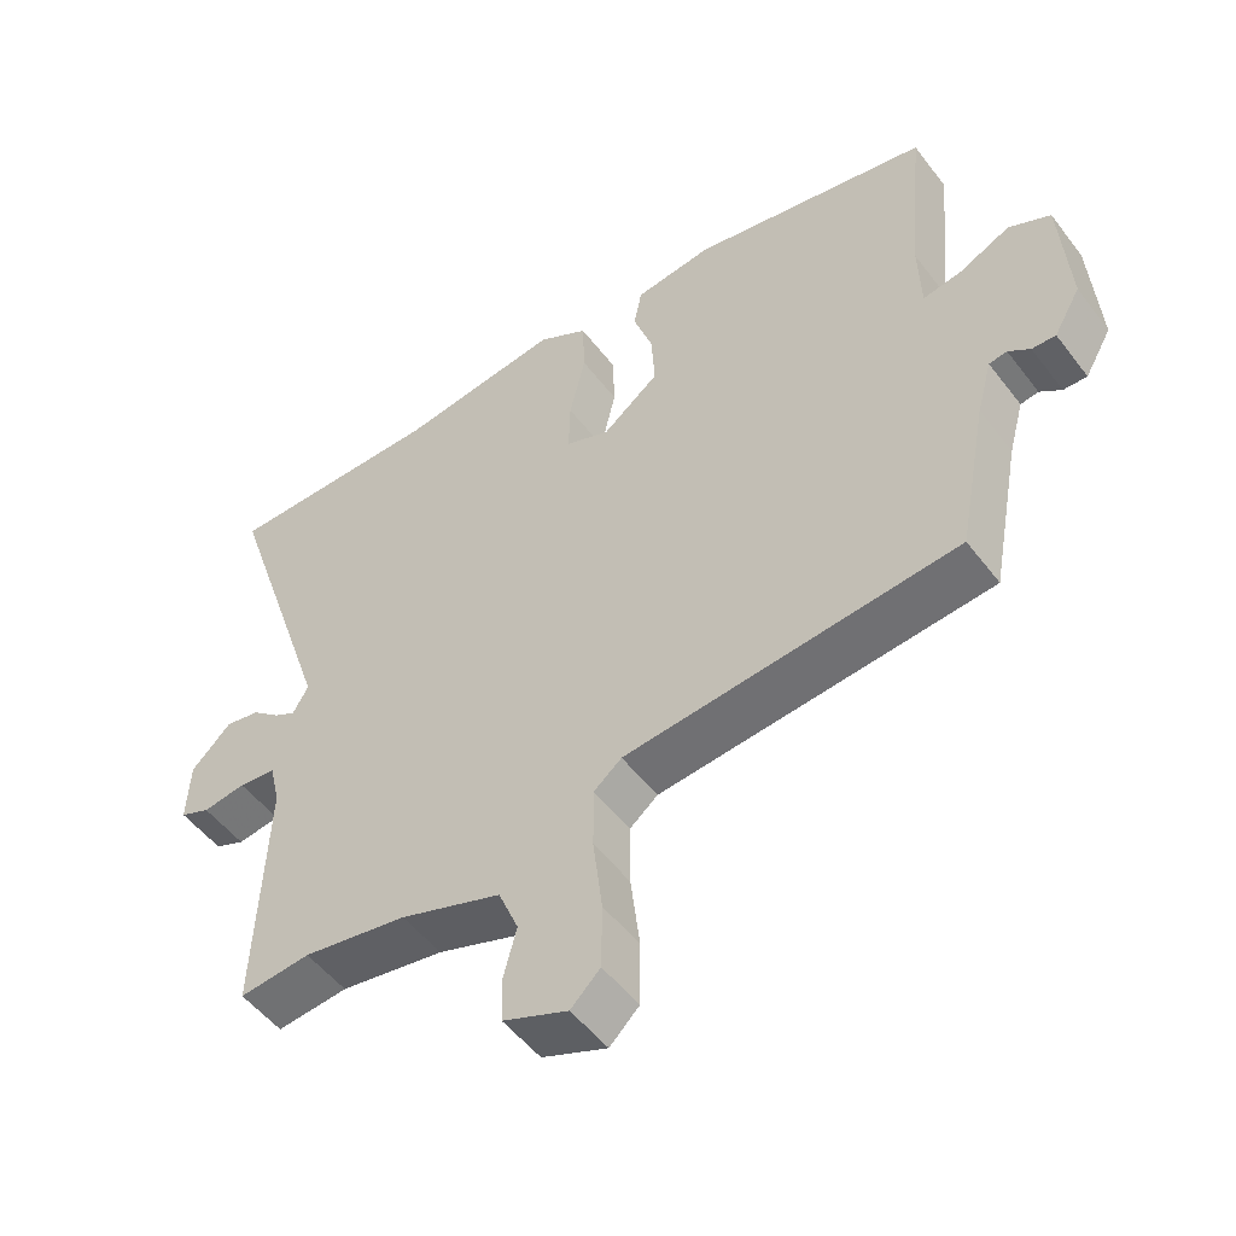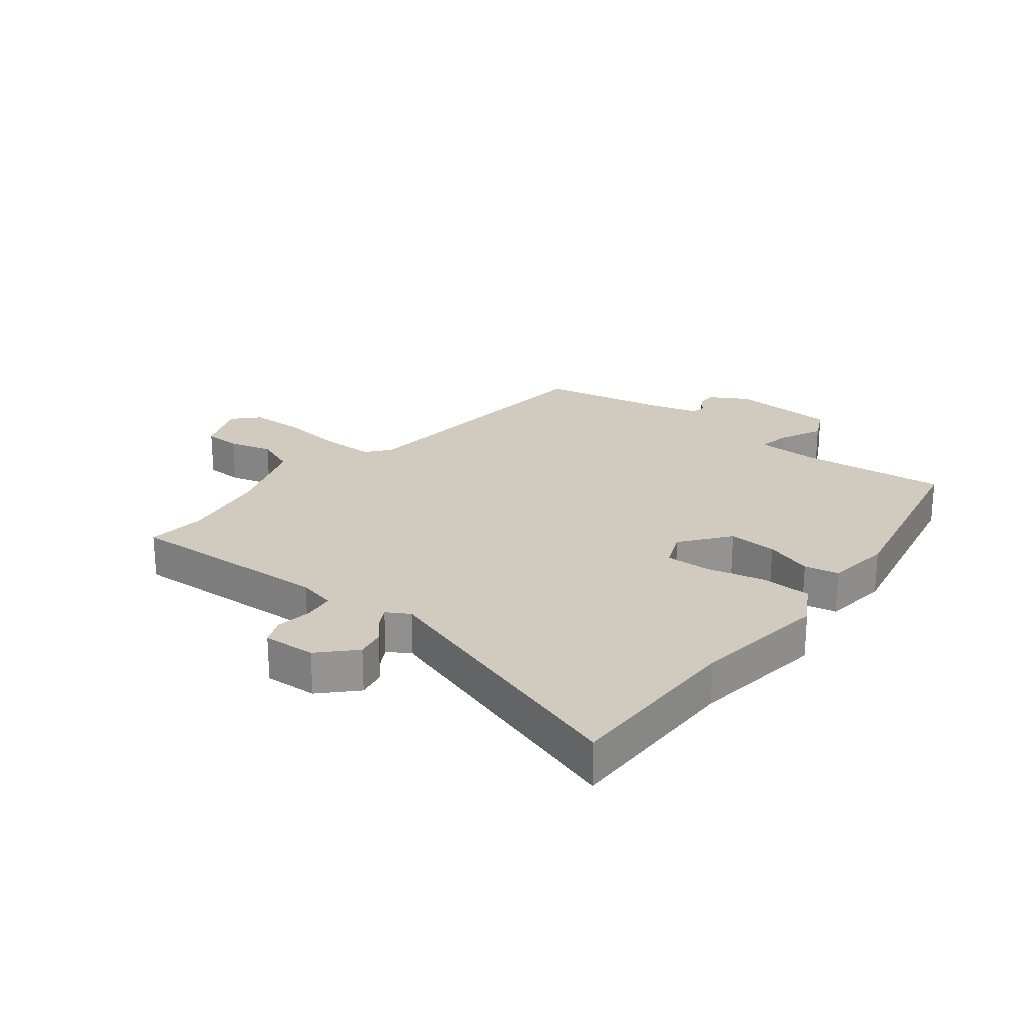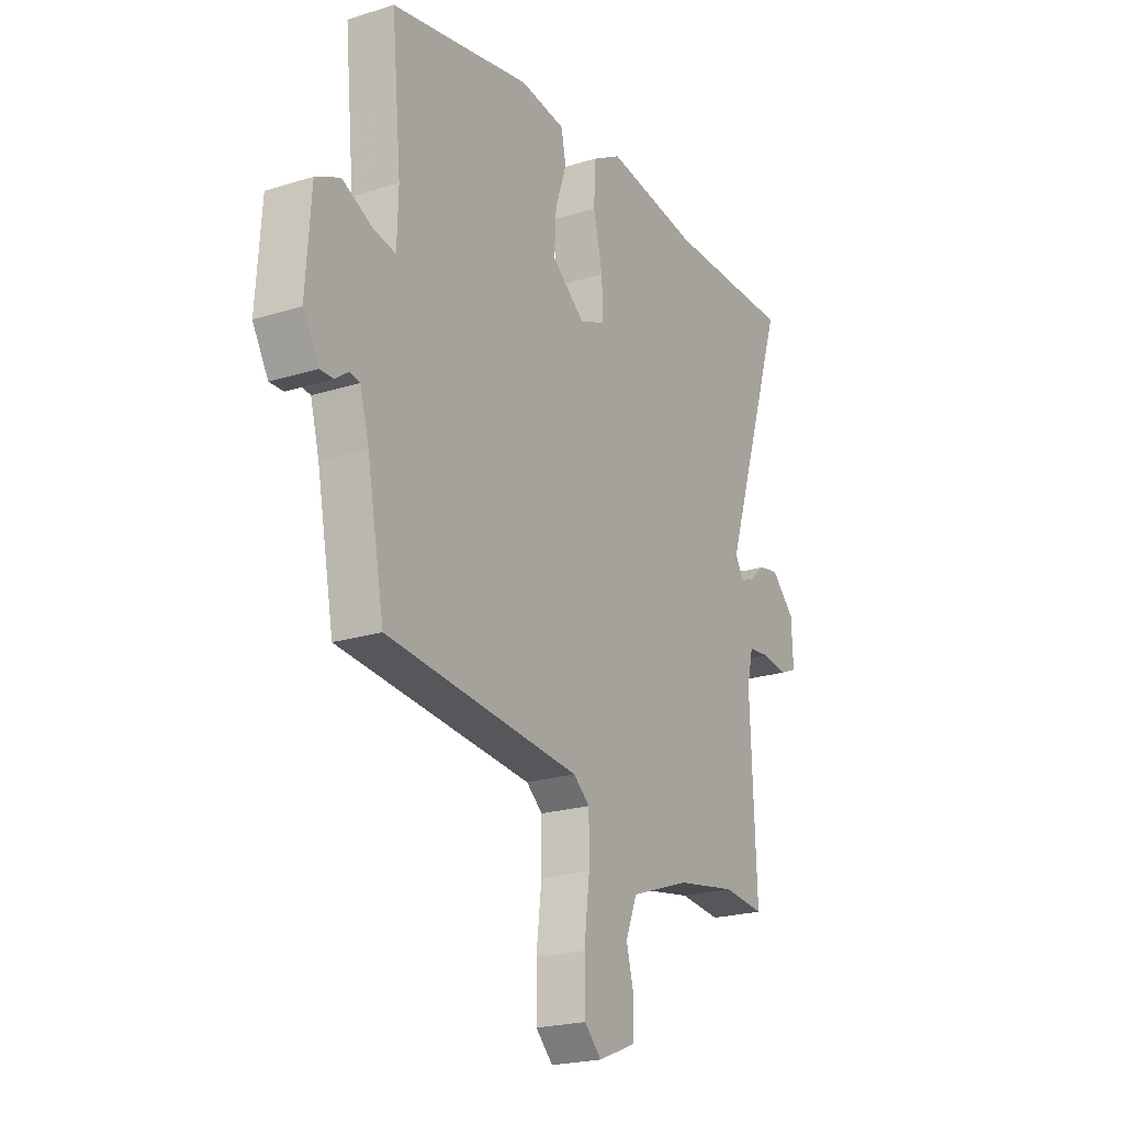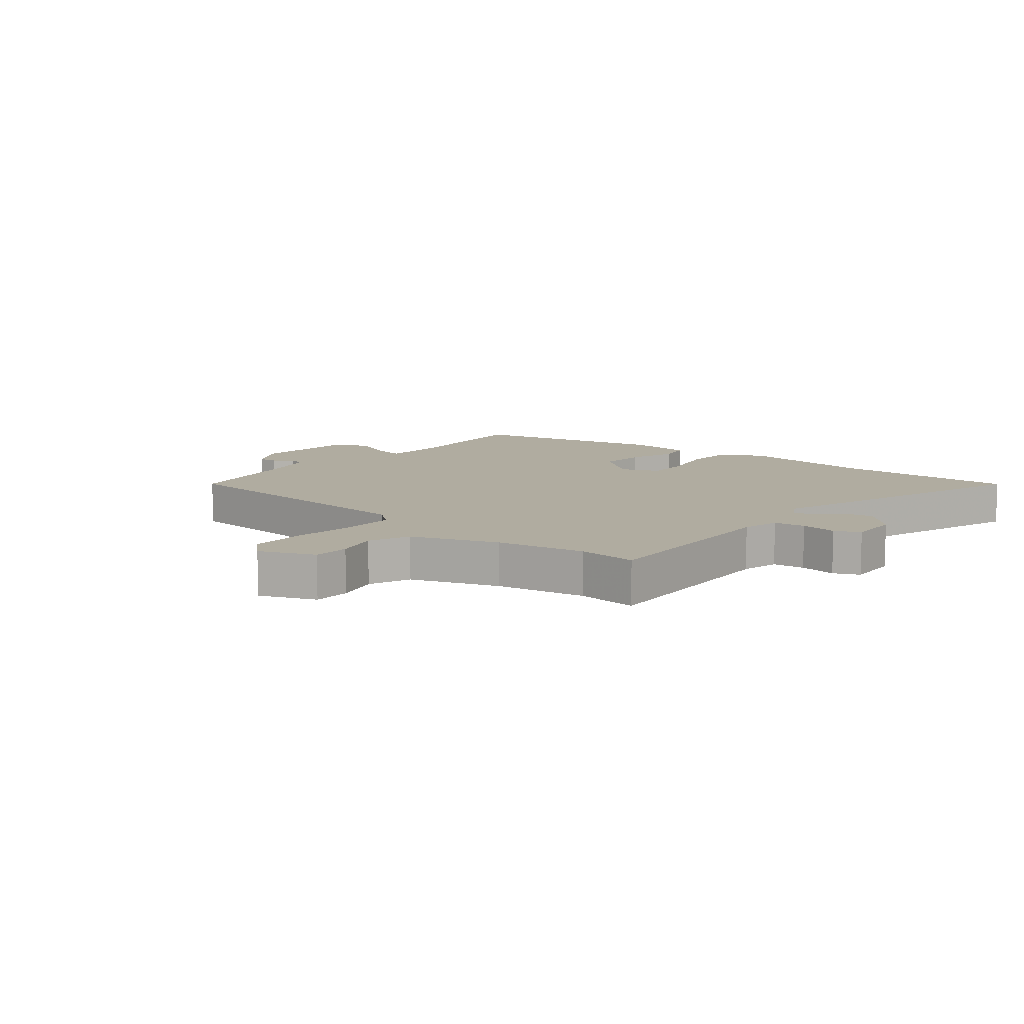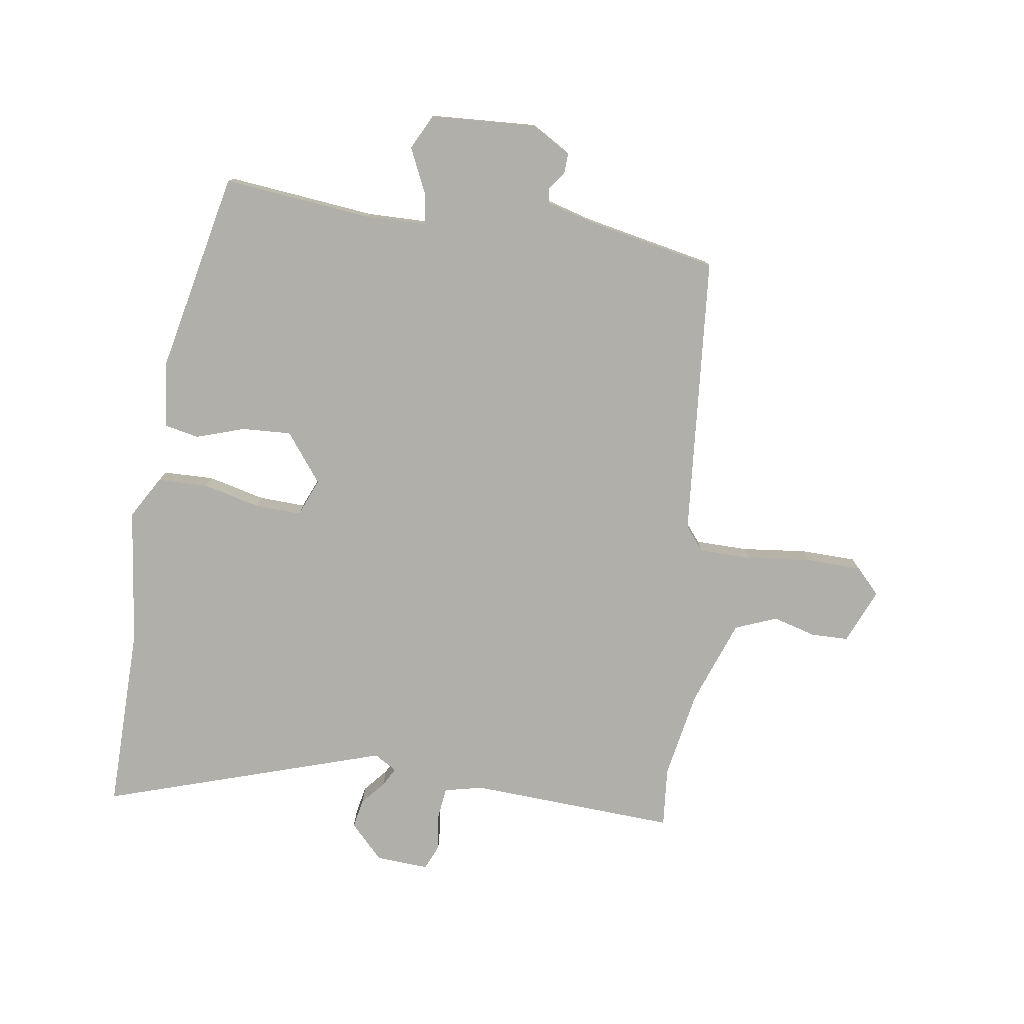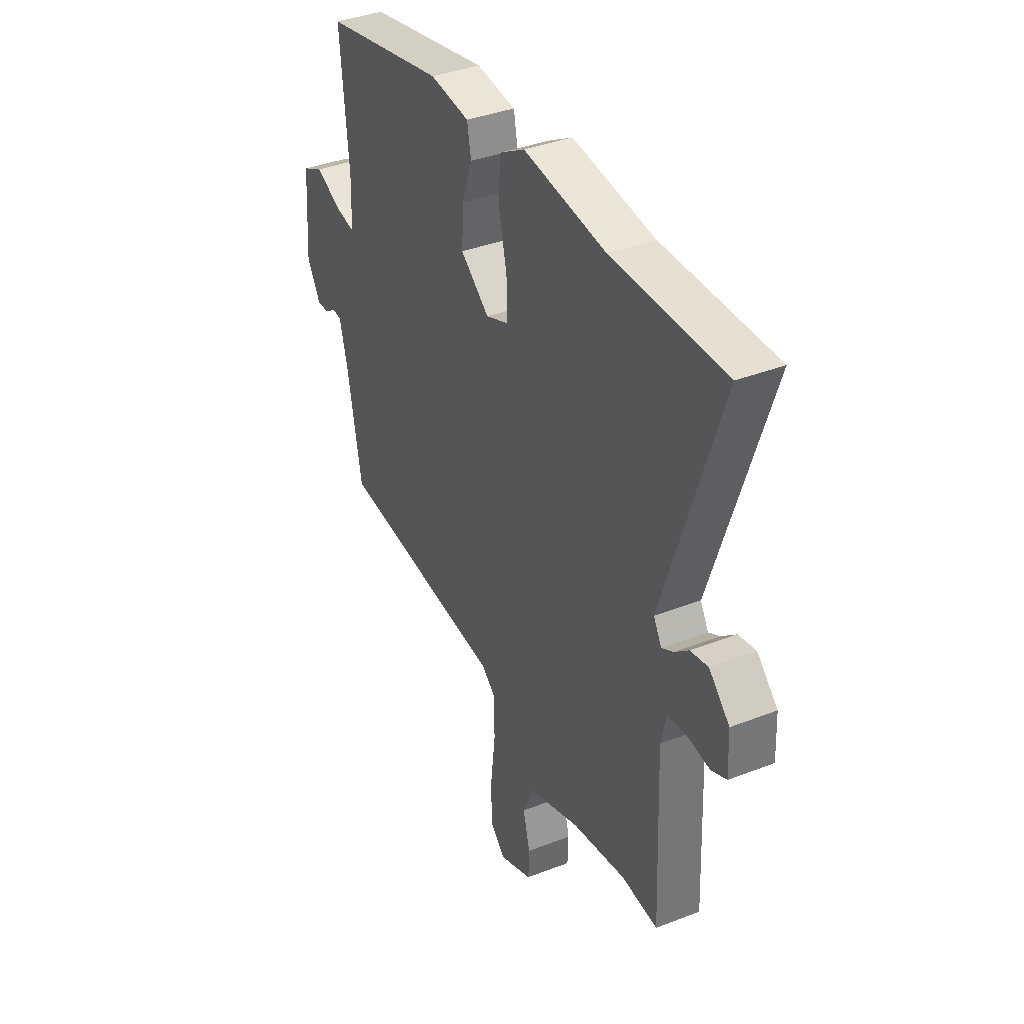
<metadata>
{"format":"obj","ext":"obj","renderer":"f3d","projection":"perspective","resolution":1024,"background":"white","views":[{"elev":-51.5,"azim":36.1,"up":"+Z"},{"elev":23.3,"azim":-52.1,"up":"+Y"},{"elev":-21.9,"azim":118.8,"up":"+Z"},{"elev":10.0,"azim":-141.1,"up":"+Y"},{"elev":-78.0,"azim":80.9,"up":"+Y"},{"elev":37.6,"azim":-116.5,"up":"+Z"}]}
</metadata>
<code>
v 0.485 0.07 0.438
v 0.462 0.07 0.192
v 0.465 0.07 0.091
v 0.519 0.07 0.101
v 0.59 0.07 0.135
v 0.648 0.07 0.107
v 0.66 0.07 -0.069
v 0.623 0.07 -0.133
v 0.59 0.07 -0.132
v 0.56 0.07 -0.11
v 0.535 0.07 -0.114
v 0.514 0.07 -0.191
v 0.473 0.07 -0.407
v 0.009 0.07 -0.451
v -0.03 0.07 -0.483
v -0.03 0.07 -0.57
v -0.017 0.07 -0.677
v -0.018 0.07 -0.768
v -0.059 0.07 -0.808
v -0.15 0.07 -0.771
v -0.152 0.07 -0.71
v -0.133 0.07 -0.638
v -0.161 0.07 -0.57
v -0.303 0.07 -0.52
v -0.449 0.07 -0.495
v -0.548 0.07 -0.505
v -0.534 0.07 -0.163
v -0.549 0.07 -0.1
v -0.601 0.07 -0.094
v -0.661 0.07 -0.103
v -0.703 0.07 -0.085
v -0.699 0.07 0.002
v -0.643 0.07 0.057
v -0.595 0.07 0.048
v -0.556 0.07 0.015
v -0.525 0.07 -0.002
v -0.503 0.07 0.036
v -0.657 0.07 0.5
v -0.351 0.07 0.5
v -0.126 0.07 0.531
v -0.056 0.07 0.491
v -0.053 0.07 0.408
v -0.075 0.07 0.313
v -0.077 0.07 0.237
v -0.015 0.07 0.212
v 0.064 0.07 0.274
v 0.059 0.07 0.355
v 0.032 0.07 0.434
v 0.043 0.07 0.491
v 0.151 0.07 0.505
v 0.485 0 0.438
v 0.462 0 0.192
v 0.465 0 0.091
v 0.519 0 0.101
v 0.59 0 0.135
v 0.648 0 0.107
v 0.66 0 -0.069
v 0.623 0 -0.133
v 0.59 0 -0.132
v 0.56 0 -0.11
v 0.535 0 -0.114
v 0.514 0 -0.191
v 0.473 0 -0.407
v 0.009 0 -0.451
v -0.03 0 -0.483
v -0.03 0 -0.57
v -0.017 0 -0.677
v -0.018 0 -0.768
v -0.059 0 -0.808
v -0.15 0 -0.771
v -0.152 0 -0.71
v -0.133 0 -0.638
v -0.161 0 -0.57
v -0.303 0 -0.52
v -0.449 0 -0.495
v -0.548 0 -0.505
v -0.534 0 -0.163
v -0.549 0 -0.1
v -0.601 0 -0.094
v -0.661 0 -0.103
v -0.703 0 -0.085
v -0.699 0 0.002
v -0.643 0 0.057
v -0.595 0 0.048
v -0.556 0 0.015
v -0.525 0 -0.002
v -0.503 0 0.036
v -0.657 0 0.5
v -0.351 0 0.5
v -0.126 0 0.531
v -0.056 0 0.491
v -0.053 0 0.408
v -0.075 0 0.313
v -0.077 0 0.237
v -0.015 0 0.212
v 0.064 0 0.274
v 0.059 0 0.355
v 0.032 0 0.434
v 0.043 0 0.491
v 0.151 0 0.505
f 50 1 2
f 49 50 2
f 48 49 2
f 47 48 2
f 46 47 2 3
f 45 46 3
f 41 42 43
f 40 41 43
f 39 40 43
f 39 43 44
f 38 39 44
f 37 38 44
f 36 37 44 45
f 33 34 35
f 32 33 35
f 31 32 35
f 30 31 35
f 29 30 35
f 28 29 35 36
f 36 45 3
f 28 36 3
f 27 28 3
f 20 21 22
f 19 20 22
f 18 19 22
f 17 18 22
f 16 17 22
f 15 16 22 23
f 14 15 23 24
f 12 13 14
f 14 24 25
f 12 14 25
f 11 12 25
f 8 9 10
f 7 8 10
f 6 7 10
f 5 6 10
f 4 5 10
f 27 3 4
f 26 27 4
f 25 26 4
f 11 25 4
f 4 10 11
f 52 51 100
f 52 100 99
f 52 99 98
f 52 98 97
f 53 52 97 96
f 53 96 95
f 93 92 91
f 93 91 90
f 93 90 89
f 94 93 89
f 94 89 88
f 94 88 87
f 95 94 87 86
f 85 84 83
f 85 83 82
f 85 82 81
f 85 81 80
f 85 80 79
f 86 85 79 78
f 53 95 86
f 53 86 78
f 53 78 77
f 72 71 70
f 72 70 69
f 72 69 68
f 72 68 67
f 72 67 66
f 73 72 66 65
f 74 73 65 64
f 64 63 62
f 75 74 64
f 75 64 62
f 75 62 61
f 60 59 58
f 60 58 57
f 60 57 56
f 60 56 55
f 60 55 54
f 54 53 77
f 54 77 76
f 54 76 75
f 54 75 61
f 61 60 54
f 1 51 52 2
f 2 52 53 3
f 3 53 54 4
f 4 54 55 5
f 5 55 56 6
f 6 56 57 7
f 7 57 58 8
f 8 58 59 9
f 9 59 60 10
f 10 60 61 11
f 11 61 62 12
f 12 62 63 13
f 13 63 64 14
f 14 64 65 15
f 15 65 66 16
f 16 66 67 17
f 17 67 68 18
f 18 68 69 19
f 19 69 70 20
f 20 70 71 21
f 21 71 72 22
f 22 72 73 23
f 23 73 74 24
f 24 74 75 25
f 25 75 76 26
f 26 76 77 27
f 27 77 78 28
f 28 78 79 29
f 29 79 80 30
f 30 80 81 31
f 31 81 82 32
f 32 82 83 33
f 33 83 84 34
f 34 84 85 35
f 35 85 86 36
f 36 86 87 37
f 37 87 88 38
f 38 88 89 39
f 39 89 90 40
f 40 90 91 41
f 41 91 92 42
f 42 92 93 43
f 43 93 94 44
f 44 94 95 45
f 45 95 96 46
f 46 96 97 47
f 47 97 98 48
f 48 98 99 49
f 49 99 100 50
f 50 100 51 1

</code>
